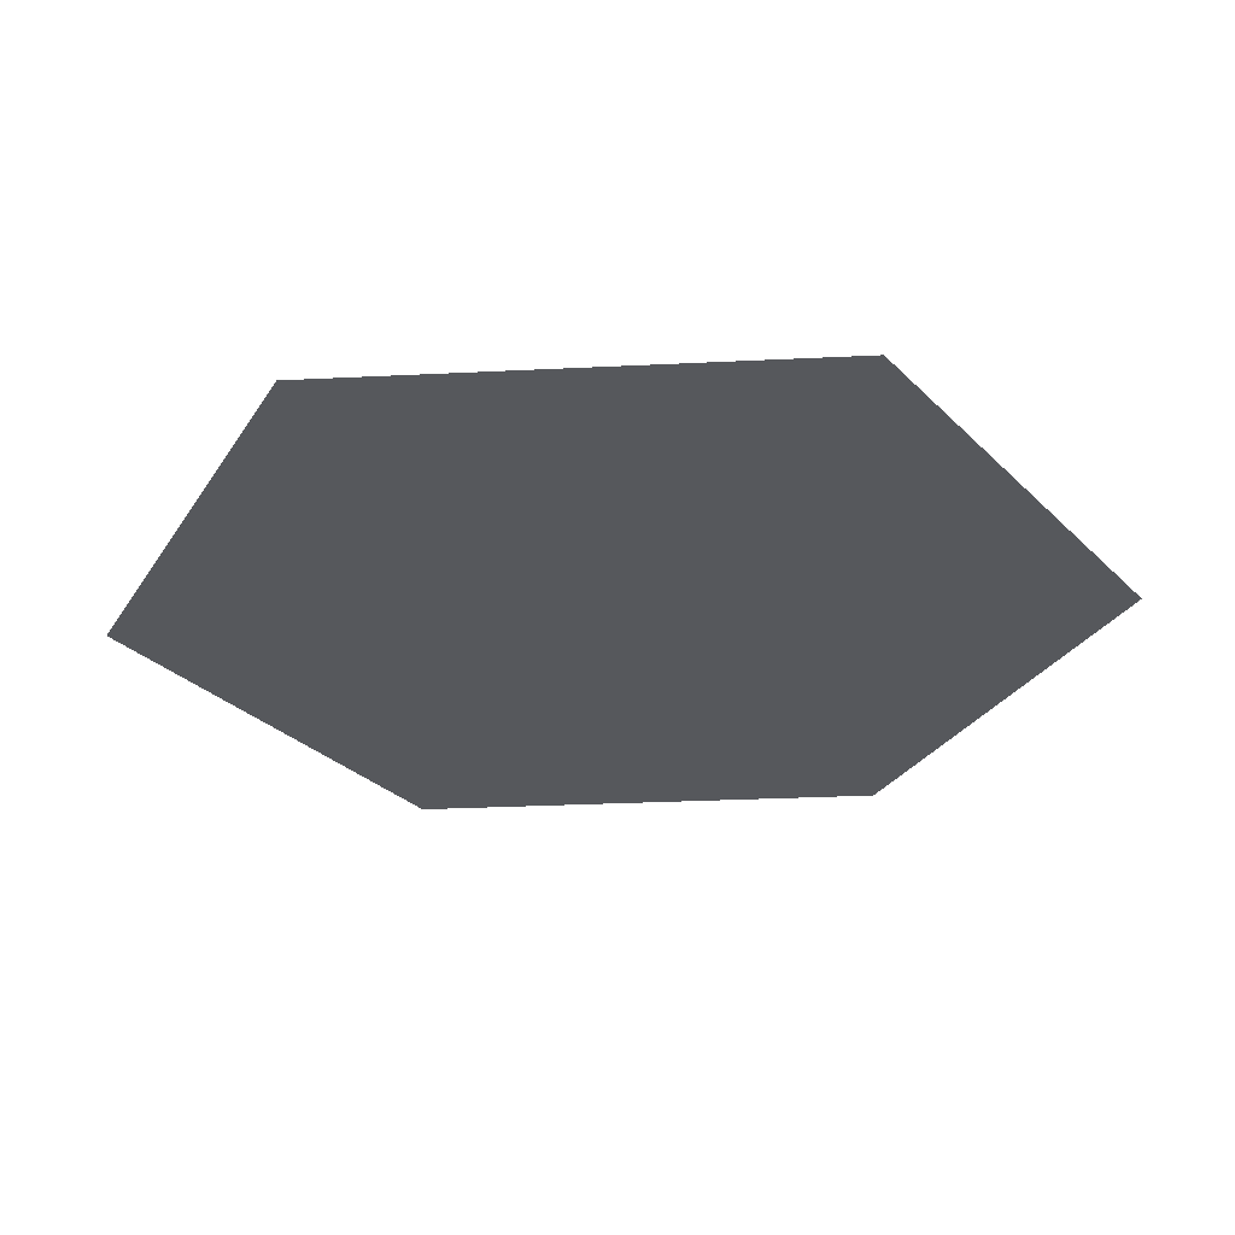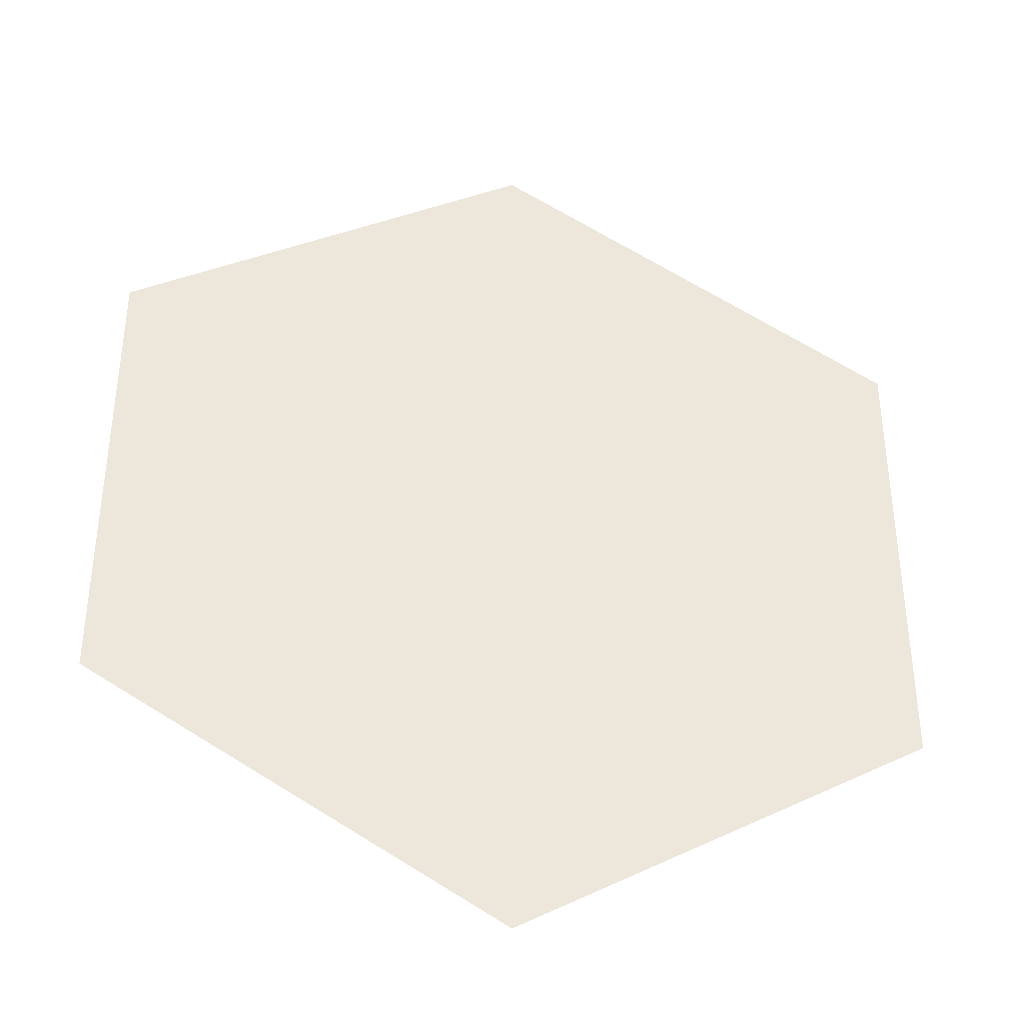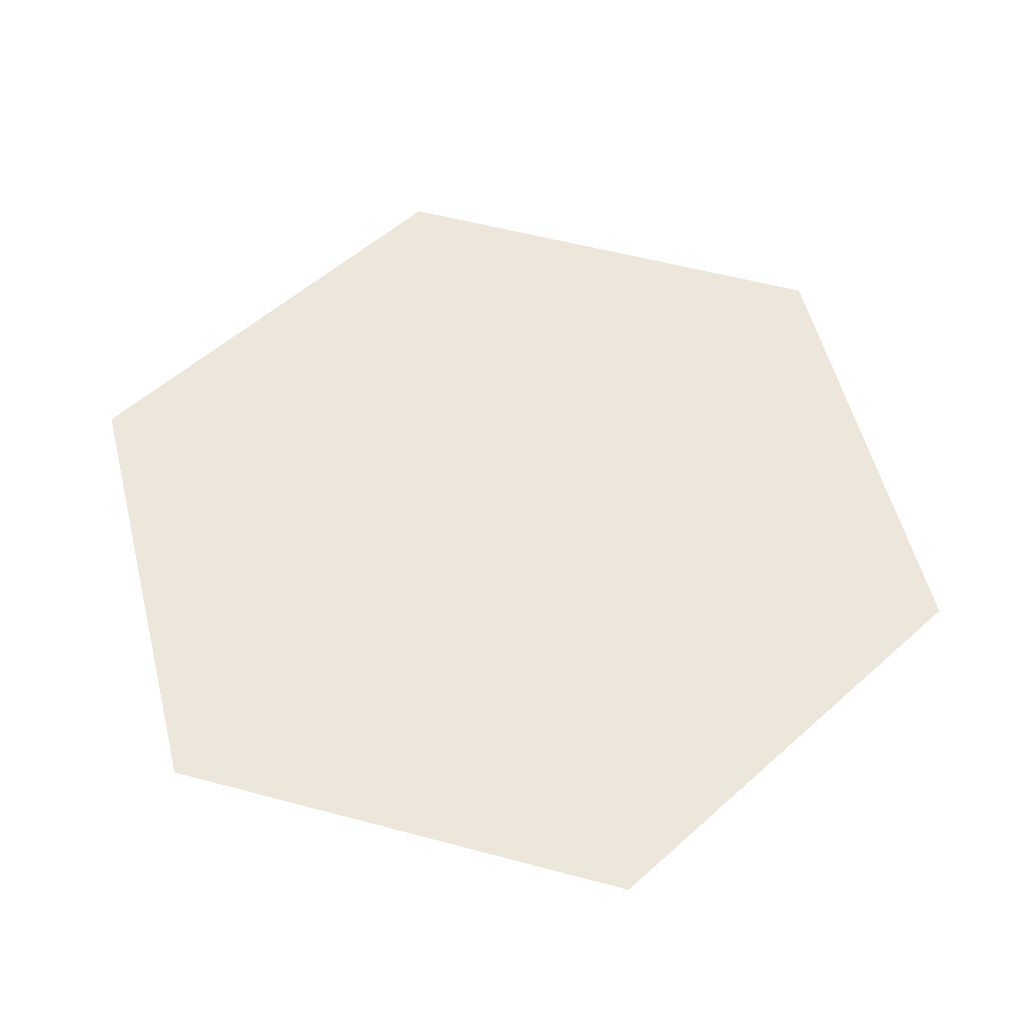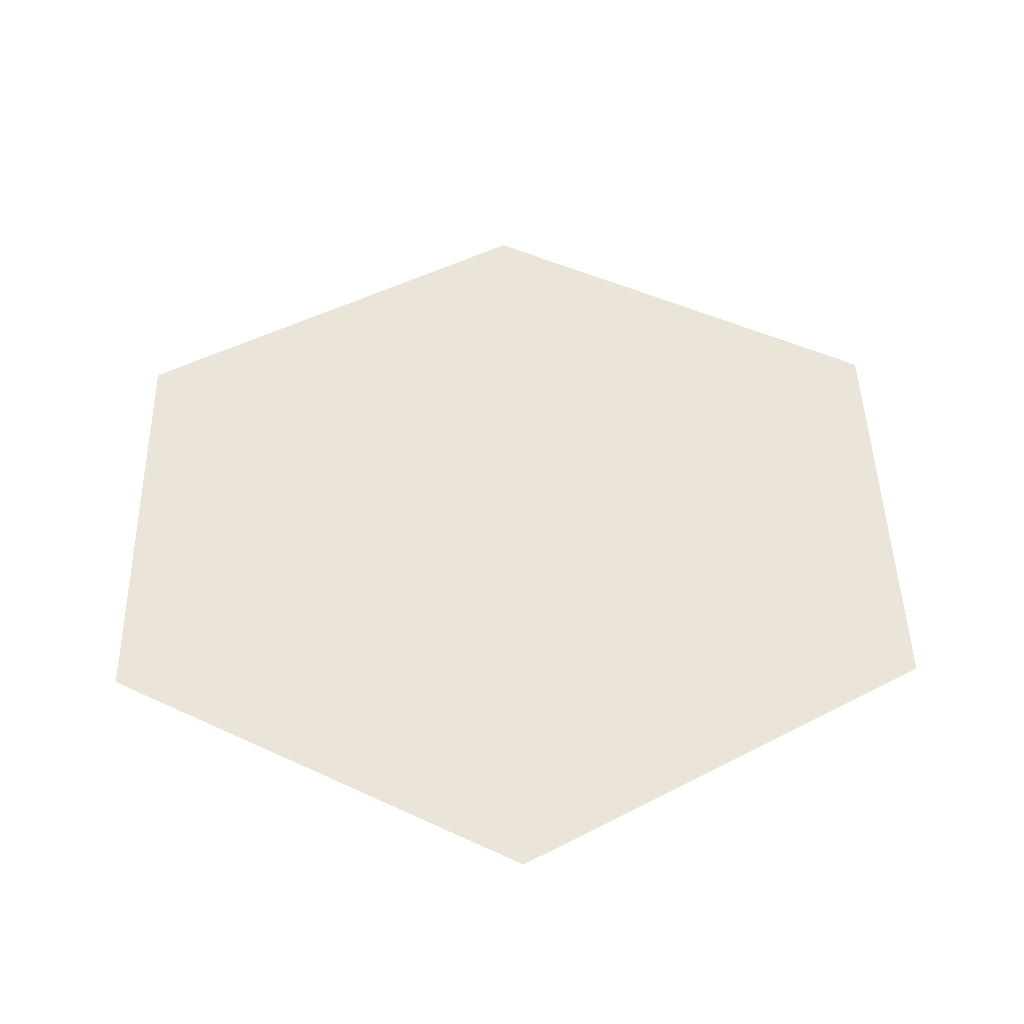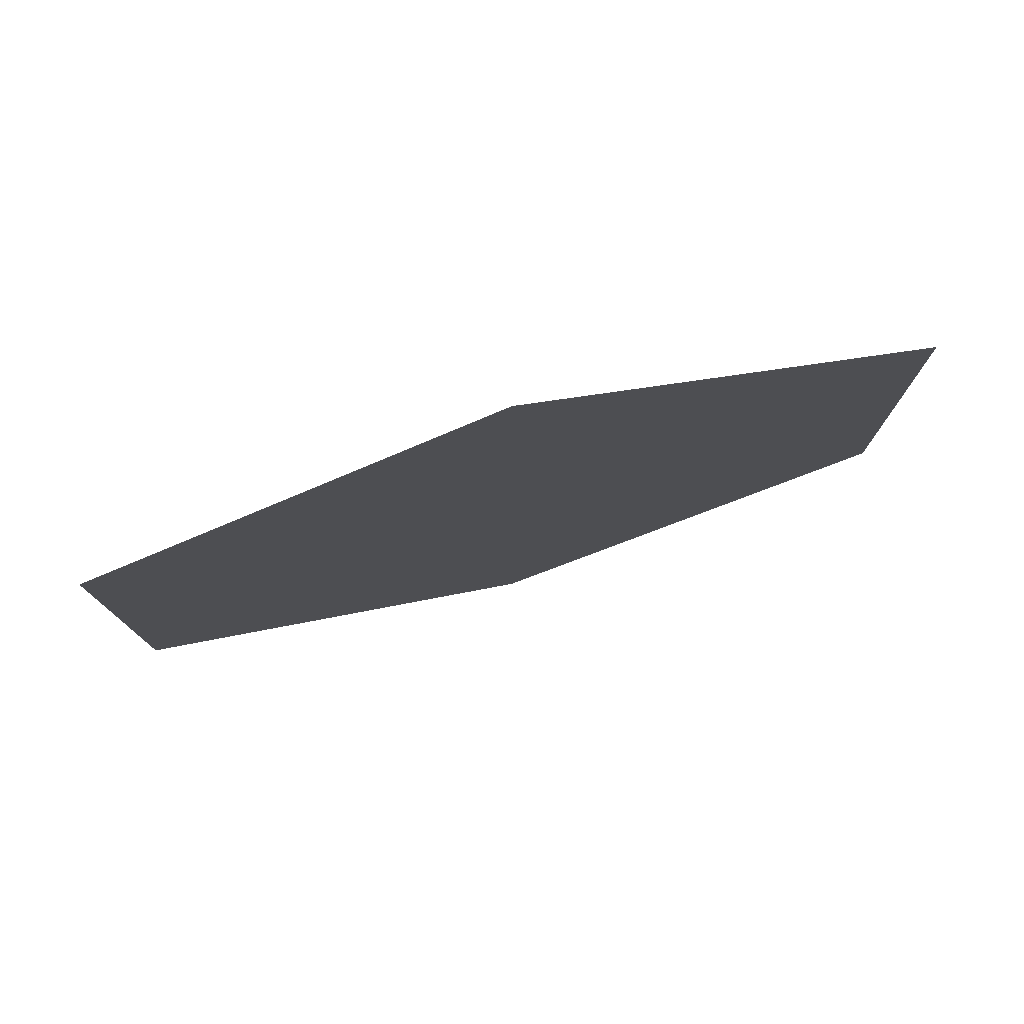
<metadata>
{"format":"obj","ext":"obj","renderer":"f3d","projection":"perspective","resolution":1024,"background":"white","views":[{"elev":-28.3,"azim":-145.7,"up":"+Z"},{"elev":-38.0,"azim":169.7,"up":"+Y"},{"elev":53.3,"azim":-73.9,"up":"+Z"},{"elev":44.9,"azim":-1.3,"up":"+Z"},{"elev":79.4,"azim":164.2,"up":"+Y"}]}
</metadata>
<code>
g PHexagon
v 0 0 0
v -2.186e-08 0.5 0
v -0.433 0.25 0
v -0.433 -0.25 0
v 5.962e-09 -0.5 0
v 0.433 -0.25 0
v 0.433 0.25 0
f 3 2 1
f 4 3 1
f 5 4 1
f 6 5 1
f 7 6 1
f 2 7 1

</code>
